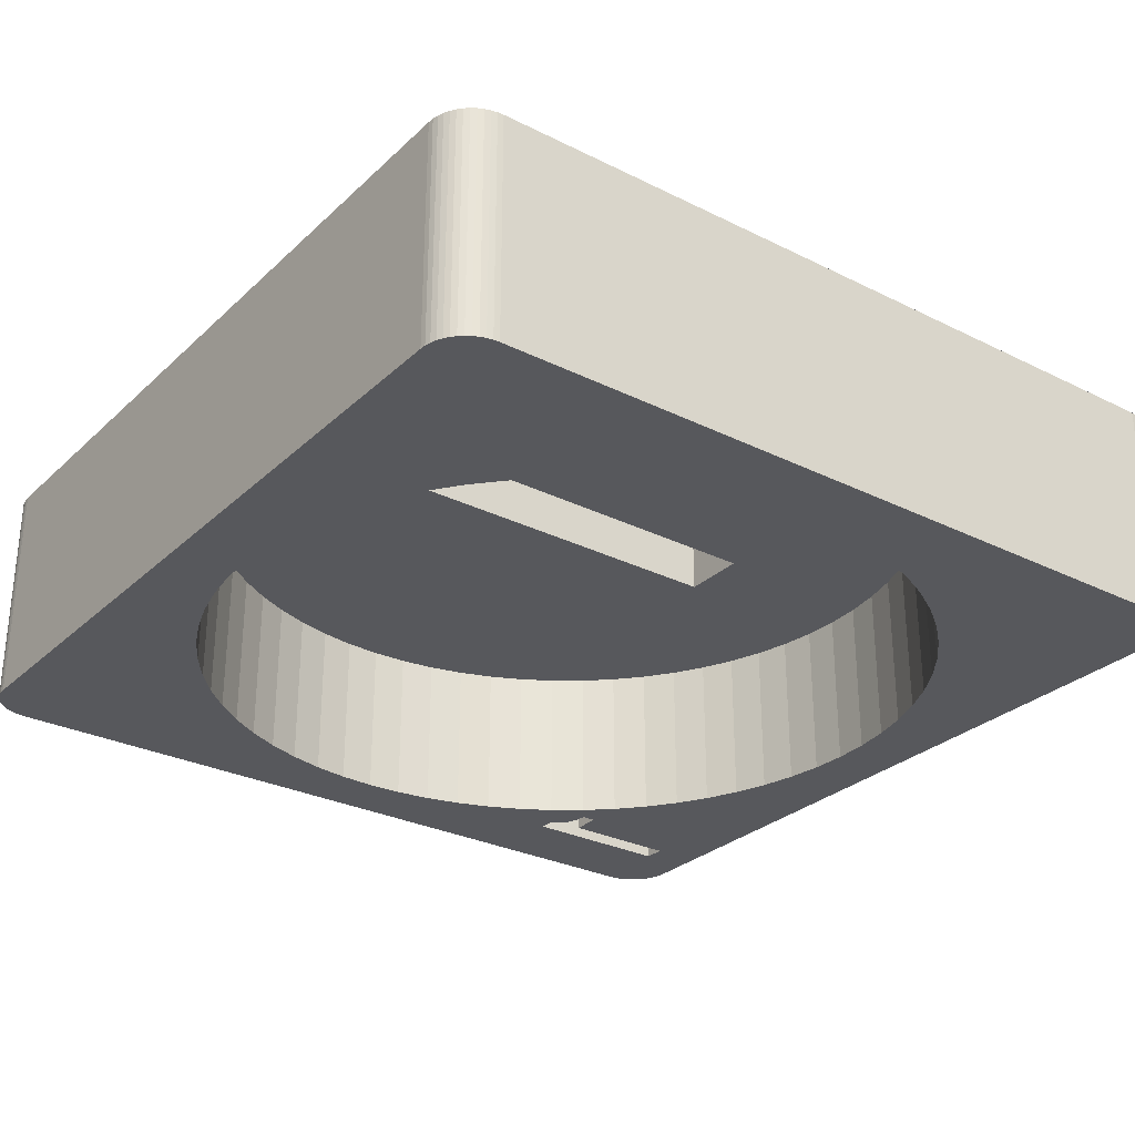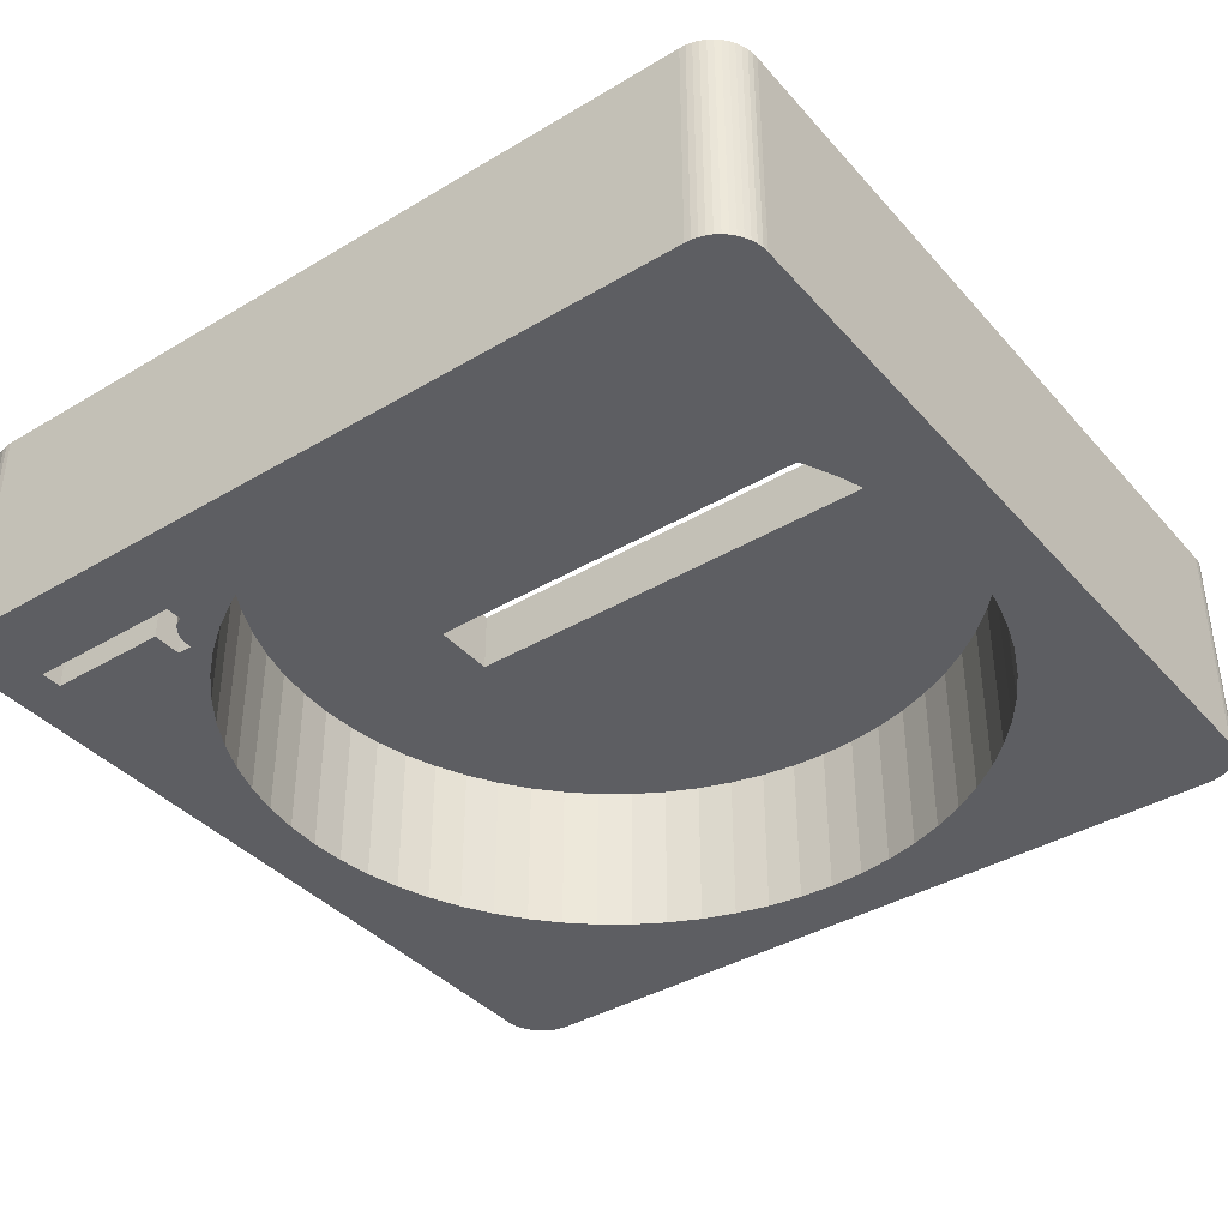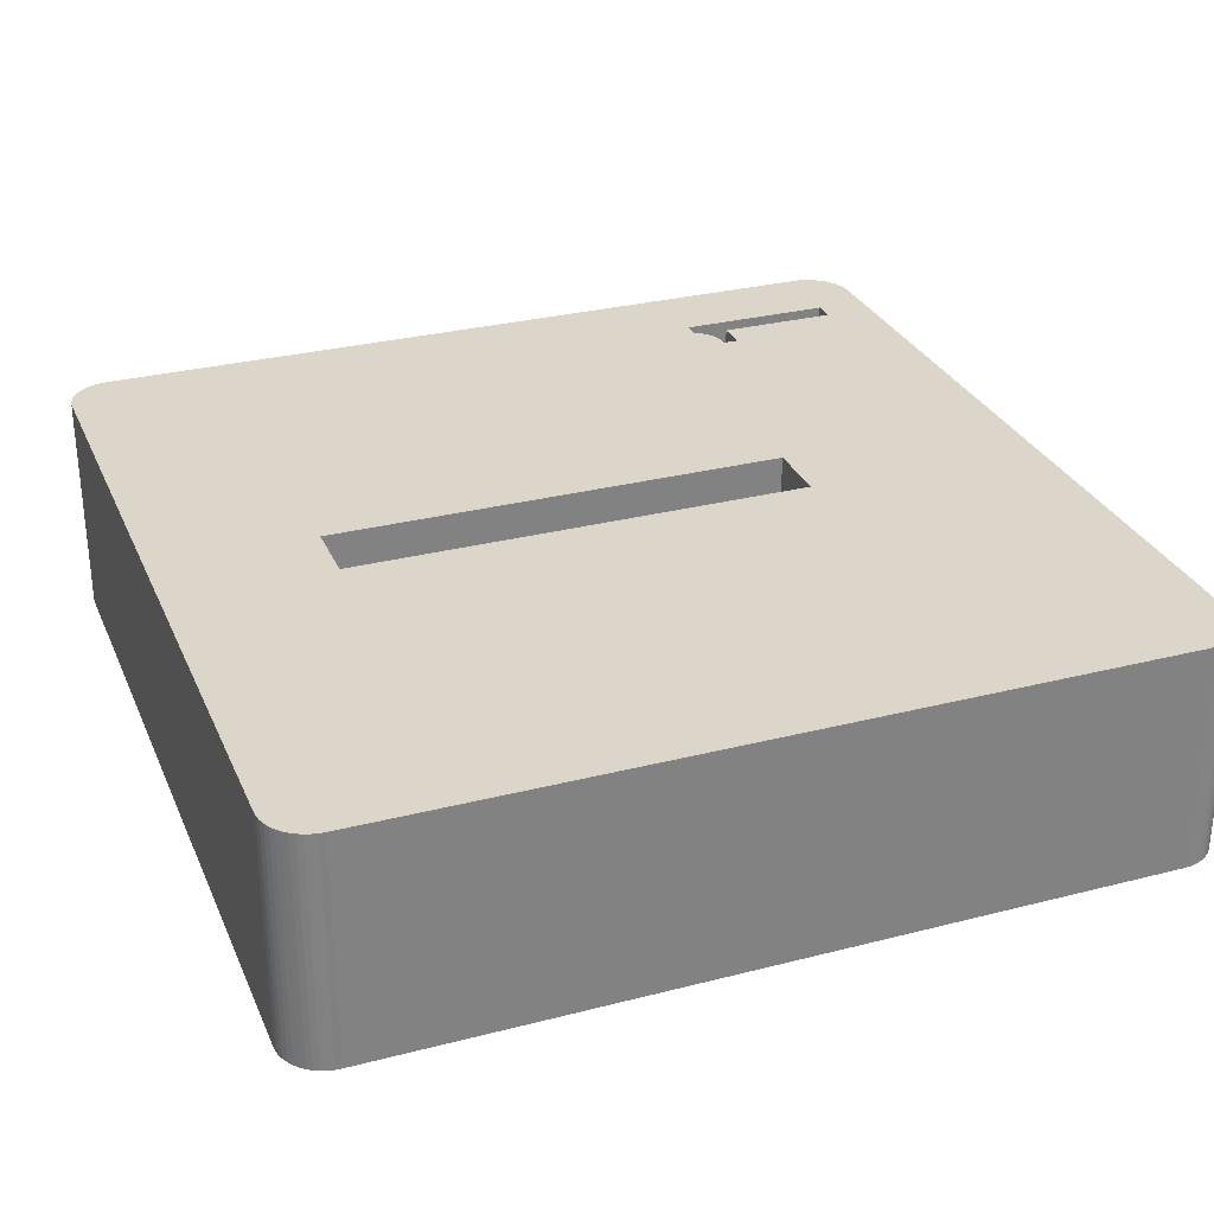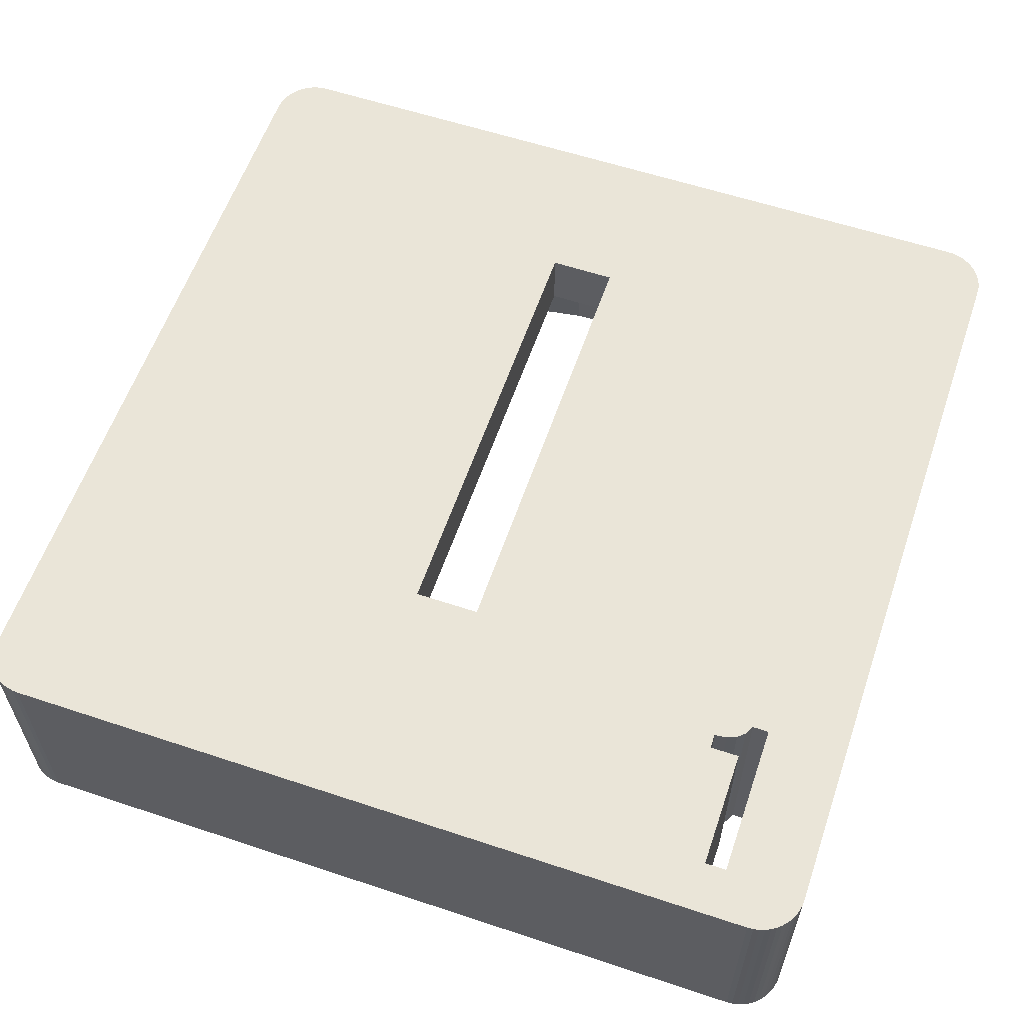
<metadata>
{"format":"obj","ext":"obj","renderer":"f3d","projection":"perspective","resolution":1024,"background":"white","views":[{"elev":-28.7,"azim":-126.6,"up":"+Z"},{"elev":-39.1,"azim":126.7,"up":"+Z"},{"elev":29.7,"azim":-110.6,"up":"+Z"},{"elev":59.1,"azim":18.9,"up":"+Z"}]}
</metadata>
<code>
g MeshBody1:36
v 0.2087 0.09279 0.00101
v 0.2087 0.09291 0.00101
v 0.2087 0.09291 0.00365
v 0.2087 0.09152 0.00365
v 0.2087 0.09152 0.00101
v 0.2087 0.09157 0.00101
v 0.2087 0.09183 0.00101
v 0.2087 0.09221 0.00101
v 0.2088 0.09152 0.00101
v 0.209 0.09152 0.00365
v 0.209 0.09152 0.00101
v 0.209 0.09152 0.00101
v 0.209 0.09173 0.00101
v 0.209 0.09333 0.00365
v 0.209 0.09333 0.00101
v 0.209 0.09264 0.00101
v 0.209 0.09209 0.00101
v 0.2087 0.09291 0.00101
v 0.2084 0.09291 0.00101
v 0.2084 0.09291 0.00365
v 0.2088 0.09333 0.00101
v 0.2088 0.09333 0.00101
v 0.2088 0.09333 0.00365
v 0.2087 0.09322 0.00101
v 0.2087 0.09322 0.00365
v 0.2087 0.09314 0.00101
v 0.2087 0.09314 0.00365
v 0.2085 0.0931 0.00101
v 0.2086 0.09313 0.00101
v 0.2085 0.0931 0.00365
v 0.2084 0.09308 0.00101
v 0.2084 0.09308 0.00365
v 0.2045 0.09372 0.00291
v 0.2045 0.09906 0.00291
v 0.2045 0.09906 0.00365
v 0.2045 0.09372 0.00365
v 0.2045 0.09372 0.00291
v 0.2052 0.09372 0.00365
v 0.2052 0.09372 0.00291
v 0.2049 0.09372 0.00291
v 0.2048 0.09372 0.00291
v 0.2045 0.09906 0.00291
v 0.2046 0.09906 0.00291
v 0.2049 0.09906 0.00291
v 0.205 0.09906 0.00291
v 0.2052 0.09906 0.00291
v 0.2052 0.09906 0.00365
v 0.2052 0.09392 0.00291
v 0.2094 0.09094 0.00101
v 0.2073 0.09239 0.00101
v 0.2076 0.09264 0.00101
v 0.2079 0.09292 0.00101
v 0.2082 0.09323 0.00101
v 0.2085 0.09357 0.00101
v 0.2087 0.09393 0.00101
v 0.2045 0.09169 0.00291
v 0.2041 0.1001 0.00291
v 0.2045 0.1002 0.00291
v 0.2049 0.09167 0.00291
v 0.2053 0.09169 0.00291
v 0.2095 0.09094 0.00101
v 0.2095 0.09096 0.00365
v 0.2095 0.09094 0.00365
v 0.2095 0.09096 0.00101
v 0.2096 0.09098 0.00365
v 0.2096 0.09098 0.00101
v 0.2097 0.09101 0.00365
v 0.2097 0.09101 0.00101
v 0.2097 0.09105 0.00365
v 0.2097 0.09105 0.00101
v 0.2098 0.09109 0.00365
v 0.2098 0.09109 0.00101
v 0.2098 0.09114 0.00101
v 0.2098 0.09114 0.00365
v 0.2099 0.0912 0.00101
v 0.2099 0.0912 0.00365
v 0.2099 0.09126 0.00101
v 0.2099 0.09126 0.00365
v 0.2099 0.09133 0.00101
v 0.2099 0.09133 0.00365
v 0.2099 0.09139 0.00101
v 0.2099 0.09139 0.00365
v 0.2099 0.09146 0.00101
v 0.2099 0.09146 0.00365
v 0.2099 0.1004 0.00101
v 0.2099 0.1004 0.00365
v 0.2099 0.1005 0.00101
v 0.2099 0.1005 0.00365
v 0.2099 0.1006 0.00101
v 0.2099 0.1006 0.00365
v 0.2099 0.1006 0.00101
v 0.2099 0.1006 0.00365
v 0.2099 0.1007 0.00101
v 0.2099 0.1007 0.00365
v 0.2098 0.1007 0.00101
v 0.2098 0.1007 0.00365
v 0.2098 0.1008 0.00101
v 0.2098 0.1008 0.00365
v 0.2097 0.1008 0.00365
v 0.2097 0.1008 0.00101
v 0.2097 0.1009 0.00365
v 0.2097 0.1009 0.00101
v 0.2096 0.1009 0.00365
v 0.2096 0.1009 0.00101
v 0.2095 0.1009 0.00365
v 0.2095 0.1009 0.00101
v 0.2095 0.1009 0.00365
v 0.2095 0.1009 0.00101
v 0.2094 0.1009 0.00365
v 0.2094 0.1009 0.00101
v 0.2004 0.1009 0.00365
v 0.2004 0.1009 0.00101
v 0.2004 0.1009 0.00365
v 0.2004 0.1009 0.00101
v 0.2003 0.1009 0.00365
v 0.2003 0.1009 0.00101
v 0.2002 0.1009 0.00365
v 0.2002 0.1009 0.00101
v 0.2002 0.1009 0.00365
v 0.2002 0.1009 0.00101
v 0.2001 0.1008 0.00365
v 0.2001 0.1008 0.00101
v 0.2001 0.1008 0.00365
v 0.2001 0.1008 0.00101
v 0.2 0.1007 0.00101
v 0.2 0.1007 0.00365
v 0.2 0.1007 0.00101
v 0.2 0.1007 0.00365
v 0.2 0.1006 0.00101
v 0.2 0.1006 0.00365
v 0.1999 0.1006 0.00101
v 0.1999 0.1006 0.00365
v 0.1999 0.1005 0.00101
v 0.1999 0.1005 0.00365
v 0.1999 0.1004 0.00101
v 0.1999 0.1004 0.00365
v 0.1999 0.09146 0.00101
v 0.1999 0.09146 0.00365
v 0.1999 0.09139 0.00101
v 0.1999 0.09139 0.00365
v 0.1999 0.09133 0.00101
v 0.1999 0.09133 0.00365
v 0.2 0.09126 0.00101
v 0.2 0.09126 0.00365
v 0.2 0.0912 0.00101
v 0.2 0.0912 0.00365
v 0.2 0.09114 0.00101
v 0.2 0.09114 0.00365
v 0.2001 0.09109 0.00101
v 0.2001 0.09109 0.00365
v 0.2001 0.09105 0.00365
v 0.2001 0.09105 0.00101
v 0.2002 0.09101 0.00365
v 0.2002 0.09101 0.00101
v 0.2002 0.09098 0.00365
v 0.2002 0.09098 0.00101
v 0.2003 0.09096 0.00365
v 0.2003 0.09096 0.00101
v 0.2004 0.09094 0.00365
v 0.2004 0.09094 0.00101
v 0.2004 0.09094 0.00365
v 0.2004 0.09094 0.00101
v 0.2094 0.09094 0.00365
v 0.2049 0.09167 0.00101
v 0.2053 0.09169 0.00101
v 0.2045 0.09169 0.00101
v 0.2041 0.09175 0.00101
v 0.2041 0.09175 0.00291
v 0.2037 0.09185 0.00101
v 0.2037 0.09185 0.00291
v 0.2033 0.09199 0.00101
v 0.2033 0.09199 0.00291
v 0.2029 0.09217 0.00101
v 0.2029 0.09217 0.00291
v 0.2026 0.09239 0.00101
v 0.2026 0.09239 0.00291
v 0.2022 0.09264 0.00101
v 0.2022 0.09264 0.00291
v 0.2019 0.09292 0.00101
v 0.2019 0.09292 0.00291
v 0.2016 0.09323 0.00291
v 0.2016 0.09323 0.00101
v 0.2014 0.09357 0.00291
v 0.2014 0.09357 0.00101
v 0.2012 0.09393 0.00291
v 0.2012 0.09393 0.00101
v 0.201 0.0943 0.00291
v 0.201 0.0943 0.00101
v 0.2008 0.0947 0.00291
v 0.2008 0.0947 0.00101
v 0.2007 0.09511 0.00291
v 0.2007 0.09511 0.00101
v 0.2007 0.09552 0.00291
v 0.2007 0.09552 0.00101
v 0.2007 0.09594 0.00291
v 0.2007 0.09594 0.00101
v 0.2007 0.09636 0.00291
v 0.2007 0.09636 0.00101
v 0.2007 0.09677 0.00291
v 0.2007 0.09677 0.00101
v 0.2008 0.09718 0.00291
v 0.2008 0.09718 0.00101
v 0.201 0.09757 0.00291
v 0.201 0.09757 0.00101
v 0.2012 0.09795 0.00291
v 0.2012 0.09795 0.00101
v 0.2014 0.09831 0.00291
v 0.2014 0.09831 0.00101
v 0.2016 0.09865 0.00291
v 0.2016 0.09865 0.00101
v 0.2019 0.09896 0.00291
v 0.2019 0.09896 0.00101
v 0.2022 0.09924 0.00101
v 0.2022 0.09924 0.00291
v 0.2026 0.09949 0.00101
v 0.2026 0.09949 0.00291
v 0.2029 0.09971 0.00101
v 0.2029 0.09971 0.00291
v 0.2033 0.09988 0.00101
v 0.2033 0.09988 0.00291
v 0.2037 0.1 0.00101
v 0.2037 0.1 0.00291
v 0.2041 0.1001 0.00101
v 0.2045 0.1002 0.00101
v 0.2049 0.1002 0.00101
v 0.2049 0.1002 0.00291
v 0.2053 0.1002 0.00101
v 0.2053 0.1002 0.00291
v 0.2058 0.1001 0.00101
v 0.2058 0.1001 0.00291
v 0.2062 0.1 0.00101
v 0.2062 0.1 0.00291
v 0.2066 0.09988 0.00101
v 0.2066 0.09988 0.00291
v 0.2069 0.09971 0.00101
v 0.2069 0.09971 0.00291
v 0.2073 0.09949 0.00101
v 0.2073 0.09949 0.00291
v 0.2076 0.09924 0.00101
v 0.2076 0.09924 0.00291
v 0.2079 0.09896 0.00101
v 0.2079 0.09896 0.00291
v 0.2082 0.09865 0.00291
v 0.2082 0.09865 0.00101
v 0.2085 0.09831 0.00291
v 0.2085 0.09831 0.00101
v 0.2087 0.09795 0.00291
v 0.2087 0.09795 0.00101
v 0.2089 0.09757 0.00291
v 0.2089 0.09757 0.00101
v 0.209 0.09718 0.00291
v 0.209 0.09718 0.00101
v 0.2091 0.09677 0.00291
v 0.2091 0.09677 0.00101
v 0.2092 0.09636 0.00291
v 0.2092 0.09636 0.00101
v 0.2092 0.09594 0.00291
v 0.2092 0.09594 0.00101
v 0.2092 0.09552 0.00291
v 0.2092 0.09552 0.00101
v 0.2091 0.09511 0.00291
v 0.2091 0.09511 0.00101
v 0.209 0.0947 0.00291
v 0.209 0.0947 0.00101
v 0.2089 0.0943 0.00291
v 0.2089 0.0943 0.00101
v 0.2087 0.09393 0.00291
v 0.2085 0.09357 0.00291
v 0.2082 0.09323 0.00291
v 0.2079 0.09292 0.00291
v 0.2076 0.09264 0.00291
v 0.2073 0.09239 0.00291
v 0.2069 0.09217 0.00101
v 0.2069 0.09217 0.00291
v 0.2066 0.09199 0.00101
v 0.2066 0.09199 0.00291
v 0.2062 0.09185 0.00101
v 0.2062 0.09185 0.00291
v 0.2058 0.09175 0.00101
v 0.2058 0.09175 0.00291
f 2 3 1
f 1 3 8
f 8 3 4
f 8 4 7
f 7 4 6
f 6 4 5
f 5 4 9
f 9 4 10
f 9 10 12
f 12 10 11
f 11 10 13
f 13 10 17
f 17 10 16
f 16 10 14
f 16 14 15
f 2 18 3
f 3 18 20
f 20 18 19
f 21 22 23
f 23 22 14
f 14 22 15
f 24 21 25
f 25 21 23
f 26 24 27
f 27 24 25
f 28 29 30
f 30 29 27
f 27 29 26
f 31 28 32
f 32 28 30
f 19 31 20
f 20 31 32
f 33 34 36
f 36 34 35
f 33 36 37
f 37 36 41
f 41 36 38
f 41 38 40
f 40 38 39
f 34 42 35
f 35 42 43
f 35 43 44
f 35 44 47
f 47 44 45
f 47 45 46
f 46 48 47
f 47 48 38
f 38 48 39
f 51 6 50
f 50 6 5
f 50 5 49
f 49 5 9
f 9 12 49
f 6 51 7
f 7 51 52
f 12 11 49
f 49 11 13
f 7 52 8
f 8 52 53
f 13 17 49
f 1 8 18
f 18 8 19
f 19 8 53
f 19 53 31
f 31 53 54
f 31 54 28
f 28 54 29
f 17 16 49
f 29 54 26
f 26 54 24
f 24 54 55
f 24 55 21
f 21 55 22
f 42 34 58
f 58 34 57
f 57 34 33
f 57 33 56
f 56 33 37
f 37 41 56
f 56 41 59
f 43 42 58
f 48 60 39
f 39 60 59
f 39 59 40
f 41 40 59
f 61 62 63
f 62 61 64
f 64 65 62
f 65 64 66
f 66 67 65
f 67 66 68
f 68 69 67
f 69 68 70
f 70 71 69
f 71 70 72
f 71 73 74
f 73 71 72
f 74 75 76
f 75 74 73
f 76 77 78
f 77 76 75
f 78 79 80
f 79 78 77
f 80 81 82
f 81 80 79
f 82 83 84
f 83 82 81
f 84 85 86
f 85 84 83
f 86 87 88
f 87 86 85
f 88 89 90
f 89 88 87
f 90 91 92
f 91 90 89
f 92 93 94
f 93 92 91
f 94 95 96
f 95 94 93
f 96 97 98
f 97 96 95
f 97 99 98
f 99 97 100
f 100 101 99
f 101 100 102
f 102 103 101
f 103 102 104
f 104 105 103
f 105 104 106
f 106 107 105
f 107 106 108
f 108 109 107
f 109 108 110
f 110 111 109
f 111 110 112
f 112 113 111
f 113 112 114
f 114 115 113
f 115 114 116
f 116 117 115
f 117 116 118
f 118 119 117
f 119 118 120
f 120 121 119
f 121 120 122
f 122 123 121
f 123 122 124
f 125 123 124
f 123 125 126
f 127 126 125
f 126 127 128
f 129 128 127
f 128 129 130
f 131 130 129
f 130 131 132
f 133 132 131
f 132 133 134
f 135 134 133
f 134 135 136
f 137 136 135
f 136 137 138
f 139 138 137
f 138 139 140
f 141 140 139
f 140 141 142
f 143 142 141
f 142 143 144
f 145 144 143
f 144 145 146
f 147 146 145
f 146 147 148
f 149 148 147
f 148 149 150
f 149 151 150
f 151 149 152
f 152 153 151
f 153 152 154
f 154 155 153
f 155 154 156
f 156 157 155
f 157 156 158
f 158 159 157
f 159 158 160
f 160 161 159
f 161 160 162
f 162 163 161
f 163 162 49
f 60 164 59
f 164 60 165
f 59 166 56
f 166 59 164
f 56 167 168
f 167 56 166
f 168 169 170
f 169 168 167
f 170 171 172
f 171 170 169
f 172 173 174
f 173 172 171
f 174 175 176
f 175 174 173
f 176 177 178
f 177 176 175
f 178 179 180
f 179 178 177
f 181 179 182
f 179 181 180
f 183 182 184
f 182 183 181
f 185 184 186
f 184 185 183
f 187 186 188
f 186 187 185
f 189 188 190
f 188 189 187
f 191 190 192
f 190 191 189
f 193 192 194
f 192 193 191
f 195 194 196
f 194 195 193
f 197 196 198
f 196 197 195
f 199 198 200
f 198 199 197
f 201 200 202
f 200 201 199
f 203 202 204
f 202 203 201
f 205 204 206
f 204 205 203
f 207 206 208
f 206 207 205
f 209 208 210
f 208 209 207
f 211 210 212
f 210 211 209
f 211 213 214
f 213 211 212
f 214 215 216
f 215 214 213
f 216 217 218
f 217 216 215
f 218 219 220
f 219 218 217
f 220 221 222
f 221 220 219
f 222 223 57
f 223 222 221
f 57 224 58
f 224 57 223
f 58 225 226
f 225 58 224
f 226 227 228
f 227 226 225
f 228 229 230
f 229 228 227
f 230 231 232
f 231 230 229
f 232 233 234
f 233 232 231
f 234 235 236
f 235 234 233
f 236 237 238
f 237 236 235
f 238 239 240
f 239 238 237
f 240 241 242
f 241 240 239
f 241 243 242
f 243 241 244
f 244 245 243
f 245 244 246
f 246 247 245
f 247 246 248
f 248 249 247
f 249 248 250
f 250 251 249
f 251 250 252
f 252 253 251
f 253 252 254
f 254 255 253
f 255 254 256
f 256 257 255
f 257 256 258
f 258 259 257
f 259 258 260
f 260 261 259
f 261 260 262
f 262 263 261
f 263 262 264
f 264 265 263
f 265 264 266
f 266 267 265
f 267 266 55
f 55 268 267
f 268 55 54
f 54 269 268
f 269 54 53
f 53 270 269
f 270 53 52
f 270 51 271
f 51 270 52
f 271 50 272
f 50 271 51
f 272 273 274
f 273 272 50
f 274 275 276
f 275 274 273
f 276 277 278
f 277 276 275
f 278 279 280
f 279 278 277
f 259 255 257
f 259 253 255
f 261 253 259
f 261 251 253
f 263 251 261
f 263 249 251
f 265 249 263
f 265 247 249
f 267 247 265
f 267 245 247
f 268 245 267
f 268 243 245
f 269 243 268
f 269 242 243
f 270 242 269
f 270 240 242
f 271 240 270
f 272 240 271
f 272 238 240
f 272 236 238
f 274 236 272
f 274 234 236
f 276 234 274
f 276 232 234
f 278 232 276
f 278 230 232
f 280 230 278
f 280 228 230
f 60 228 280
f 45 226 46
f 46 226 228
f 46 228 48
f 48 228 60
f 45 44 226
f 44 43 226
f 226 43 58
f 168 57 56
f 168 222 57
f 170 222 168
f 170 220 222
f 172 220 170
f 172 218 220
f 174 218 172
f 174 216 218
f 176 216 174
f 176 214 216
f 178 214 176
f 178 211 214
f 180 211 178
f 180 209 211
f 181 209 180
f 181 207 209
f 183 207 181
f 183 205 207
f 185 205 183
f 185 203 205
f 187 203 185
f 187 201 203
f 189 201 187
f 189 199 201
f 191 199 189
f 191 197 199
f 193 197 191
f 197 193 195
f 280 165 60
f 165 280 279
f 83 87 85
f 81 87 83
f 81 89 87
f 79 89 81
f 79 91 89
f 77 91 79
f 77 93 91
f 75 93 77
f 75 95 93
f 73 95 75
f 73 97 95
f 72 97 73
f 72 100 97
f 70 100 72
f 70 102 100
f 68 102 70
f 68 104 102
f 66 104 68
f 66 106 104
f 64 106 66
f 64 108 106
f 61 108 64
f 61 110 108
f 49 110 61
f 258 110 49
f 256 110 258
f 254 110 256
f 252 110 254
f 250 110 252
f 248 110 250
f 246 110 248
f 244 110 246
f 241 110 244
f 239 110 241
f 237 110 239
f 235 110 237
f 233 110 235
f 231 110 233
f 229 110 231
f 227 110 229
f 225 110 227
f 224 110 225
f 223 110 224
f 112 198 196
f 112 200 198
f 112 202 200
f 112 204 202
f 112 206 204
f 112 208 206
f 112 210 208
f 112 212 210
f 112 213 212
f 112 215 213
f 112 217 215
f 112 219 217
f 112 221 219
f 112 223 221
f 223 112 110
f 49 260 258
f 49 262 260
f 49 264 262
f 49 266 264
f 22 266 15
f 15 266 49
f 15 49 16
f 22 55 266
f 2 1 18
f 49 273 50
f 49 275 273
f 49 277 275
f 49 279 277
f 49 165 279
f 49 164 165
f 49 166 164
f 49 167 166
f 162 167 49
f 162 169 167
f 162 171 169
f 162 173 171
f 162 175 173
f 162 177 175
f 162 179 177
f 162 182 179
f 162 184 182
f 162 186 184
f 162 188 186
f 162 190 188
f 162 192 190
f 162 194 192
f 162 196 194
f 162 112 196
f 162 114 112
f 160 114 162
f 158 114 160
f 158 116 114
f 156 116 158
f 156 118 116
f 156 120 118
f 154 120 156
f 154 122 120
f 152 122 154
f 149 122 152
f 149 124 122
f 149 125 124
f 147 125 149
f 147 127 125
f 145 127 147
f 145 129 127
f 143 129 145
f 143 131 129
f 141 131 143
f 141 133 131
f 139 133 141
f 139 135 133
f 135 139 137
f 49 63 163
f 63 49 61
f 3 20 4
f 88 84 86
f 88 82 84
f 90 82 88
f 90 80 82
f 92 80 90
f 92 78 80
f 94 78 92
f 94 76 78
f 96 76 94
f 96 74 76
f 98 74 96
f 98 71 74
f 99 71 98
f 99 69 71
f 101 69 99
f 101 67 69
f 103 67 101
f 103 65 67
f 105 65 103
f 105 62 65
f 107 62 105
f 107 63 62
f 109 63 107
f 109 163 63
f 109 14 163
f 109 23 14
f 109 25 23
f 109 27 25
f 109 30 27
f 109 32 30
f 32 47 20
f 109 47 32
f 109 35 47
f 35 111 36
f 111 35 109
f 10 163 14
f 4 163 10
f 47 4 20
f 38 4 47
f 38 163 4
f 36 163 38
f 36 161 163
f 111 161 36
f 113 161 111
f 113 159 161
f 113 157 159
f 115 157 113
f 115 155 157
f 117 155 115
f 119 155 117
f 119 153 155
f 121 153 119
f 121 151 153
f 121 150 151
f 123 150 121
f 126 150 123
f 126 148 150
f 128 148 126
f 128 146 148
f 130 146 128
f 130 144 146
f 132 144 130
f 132 142 144
f 134 142 132
f 134 140 142
f 136 140 134
f 140 136 138

</code>
